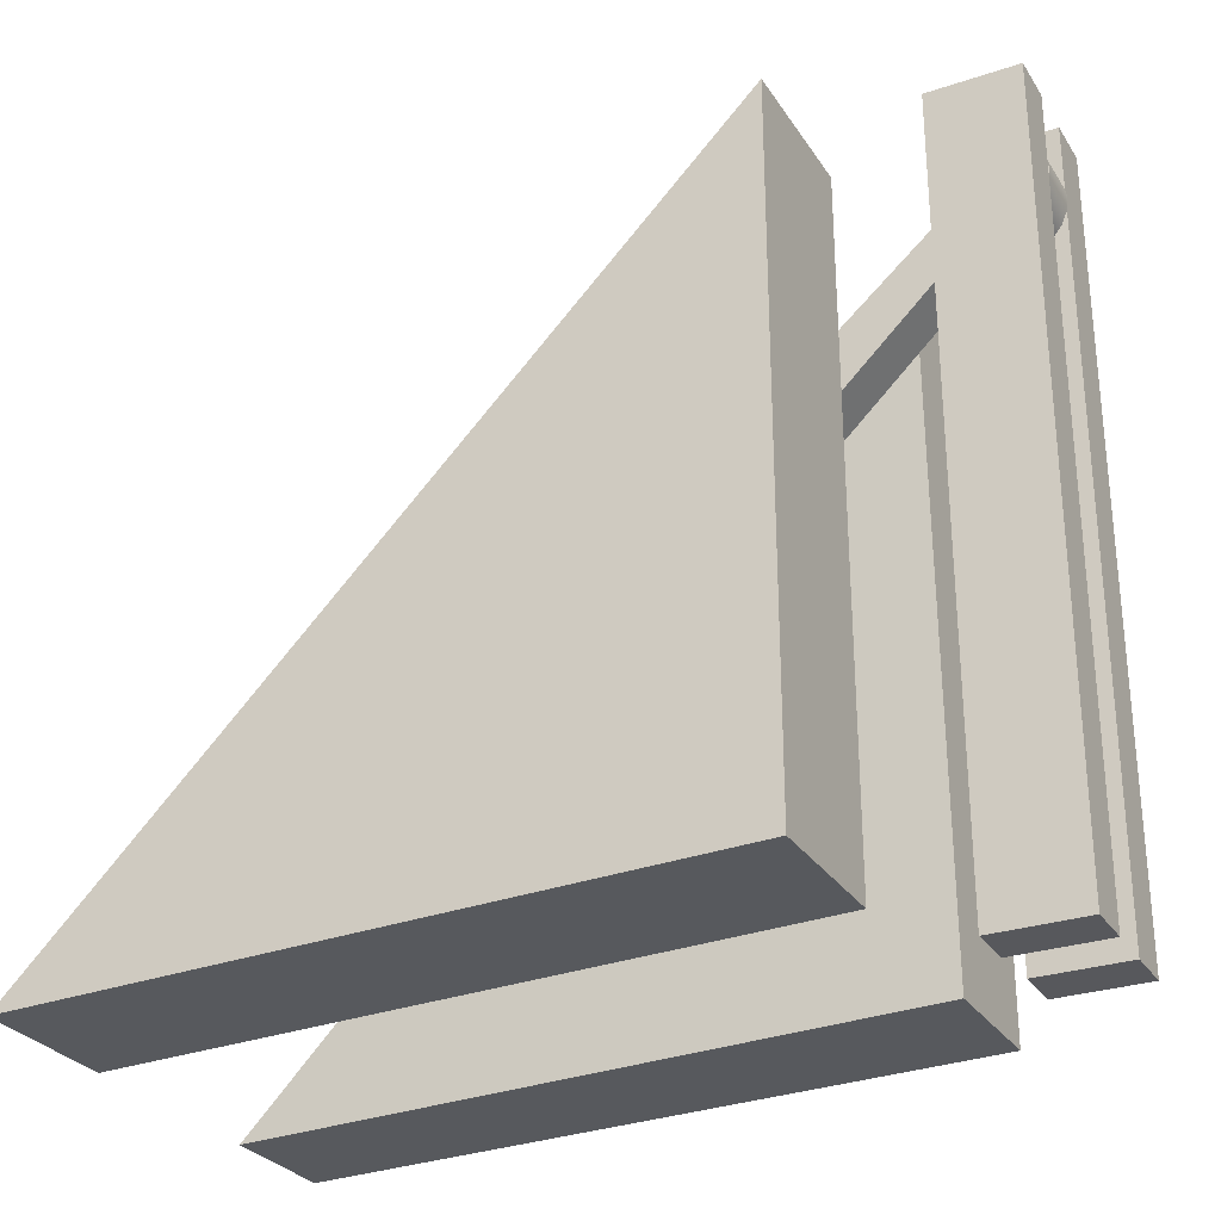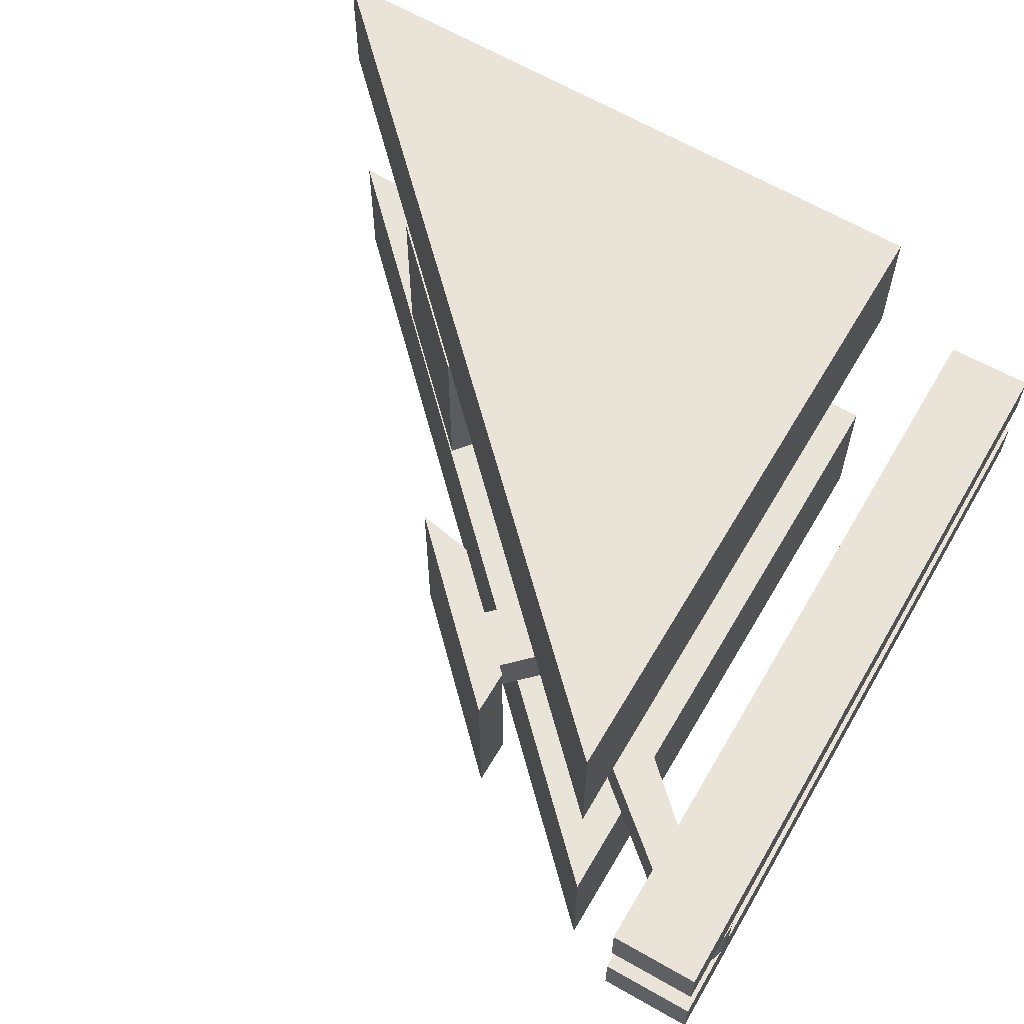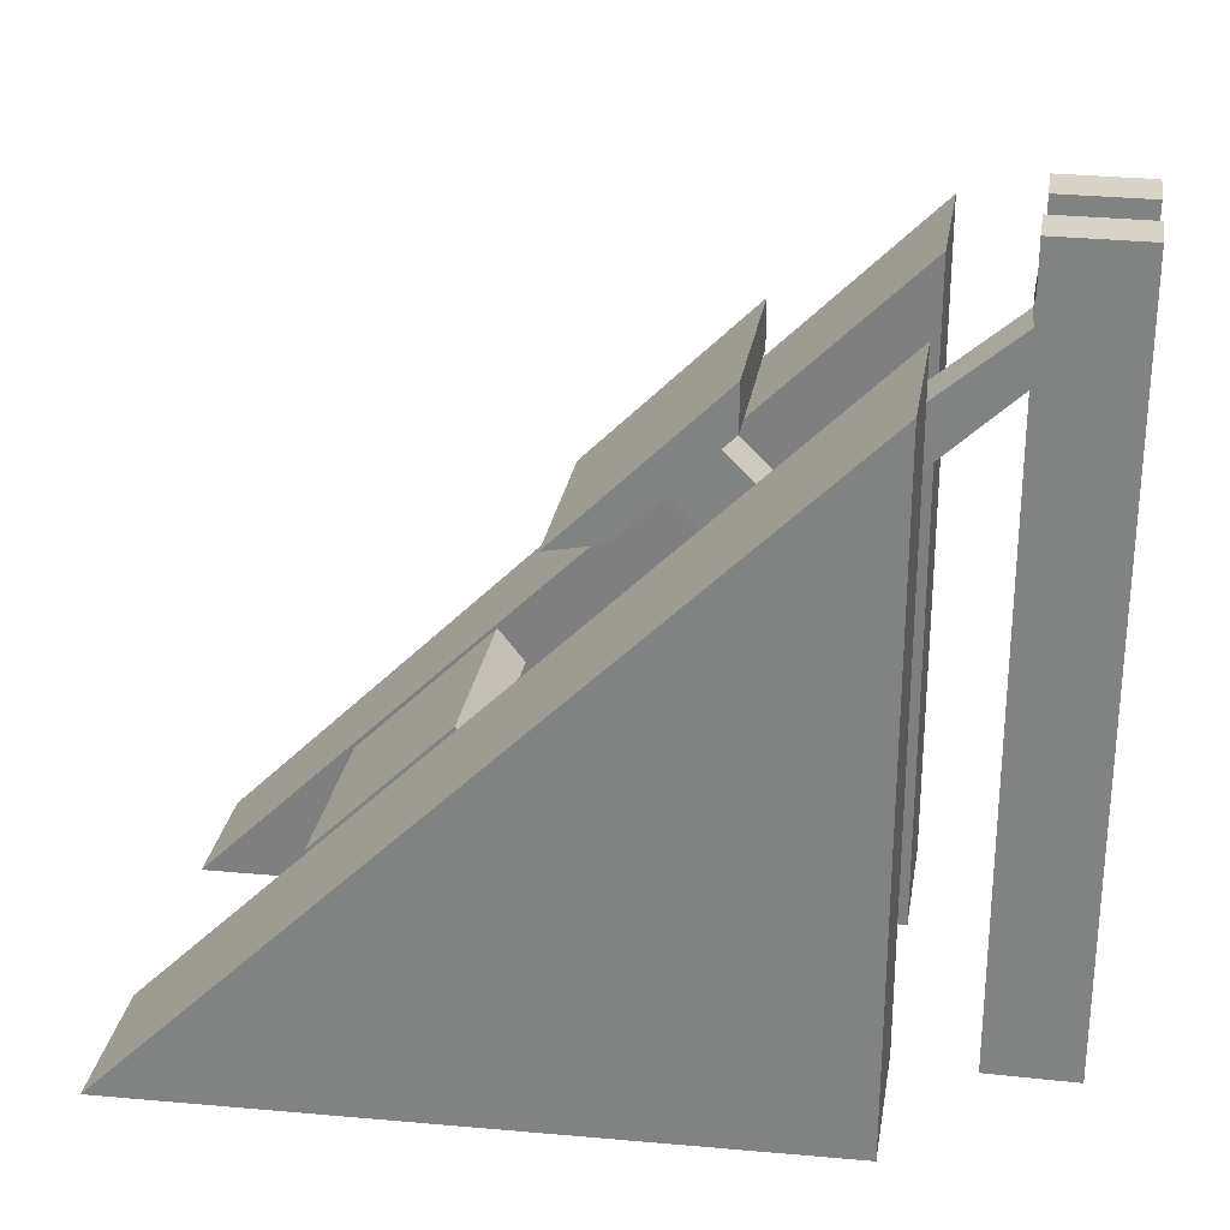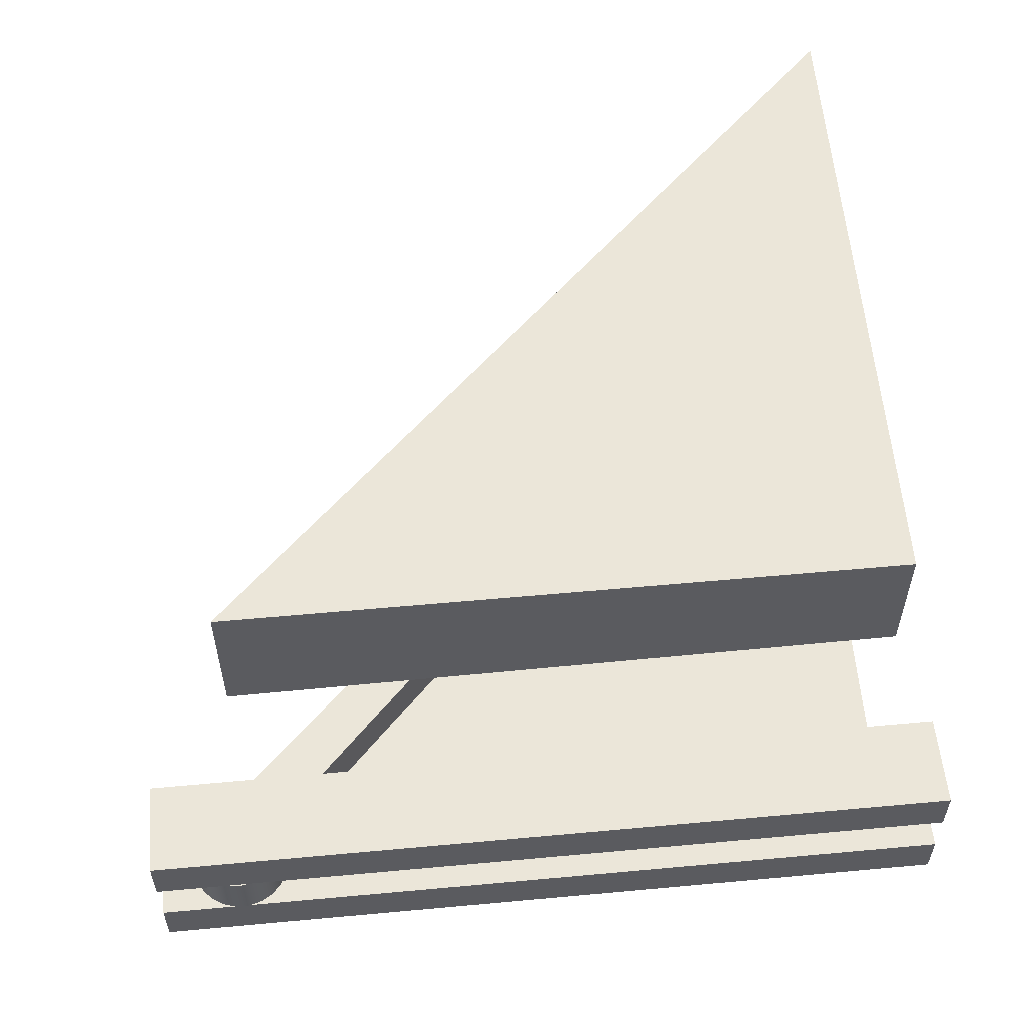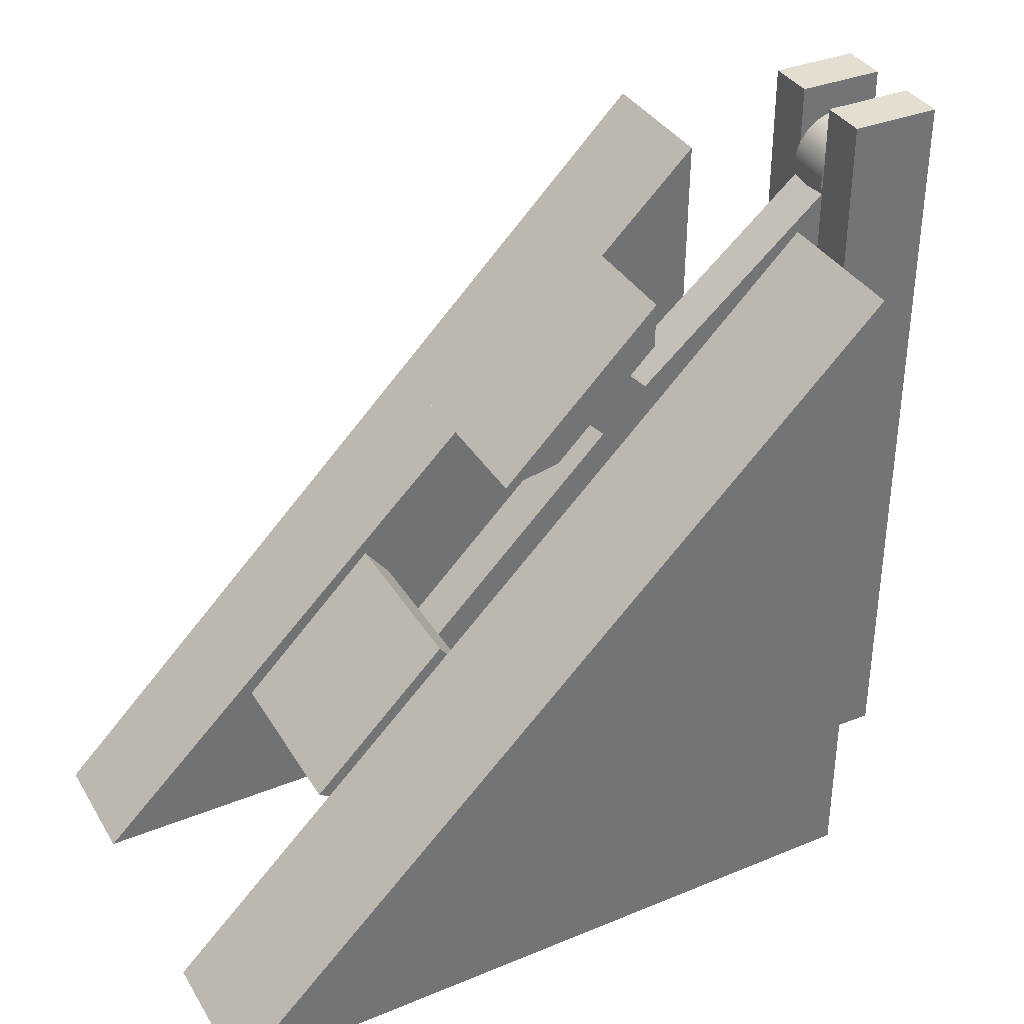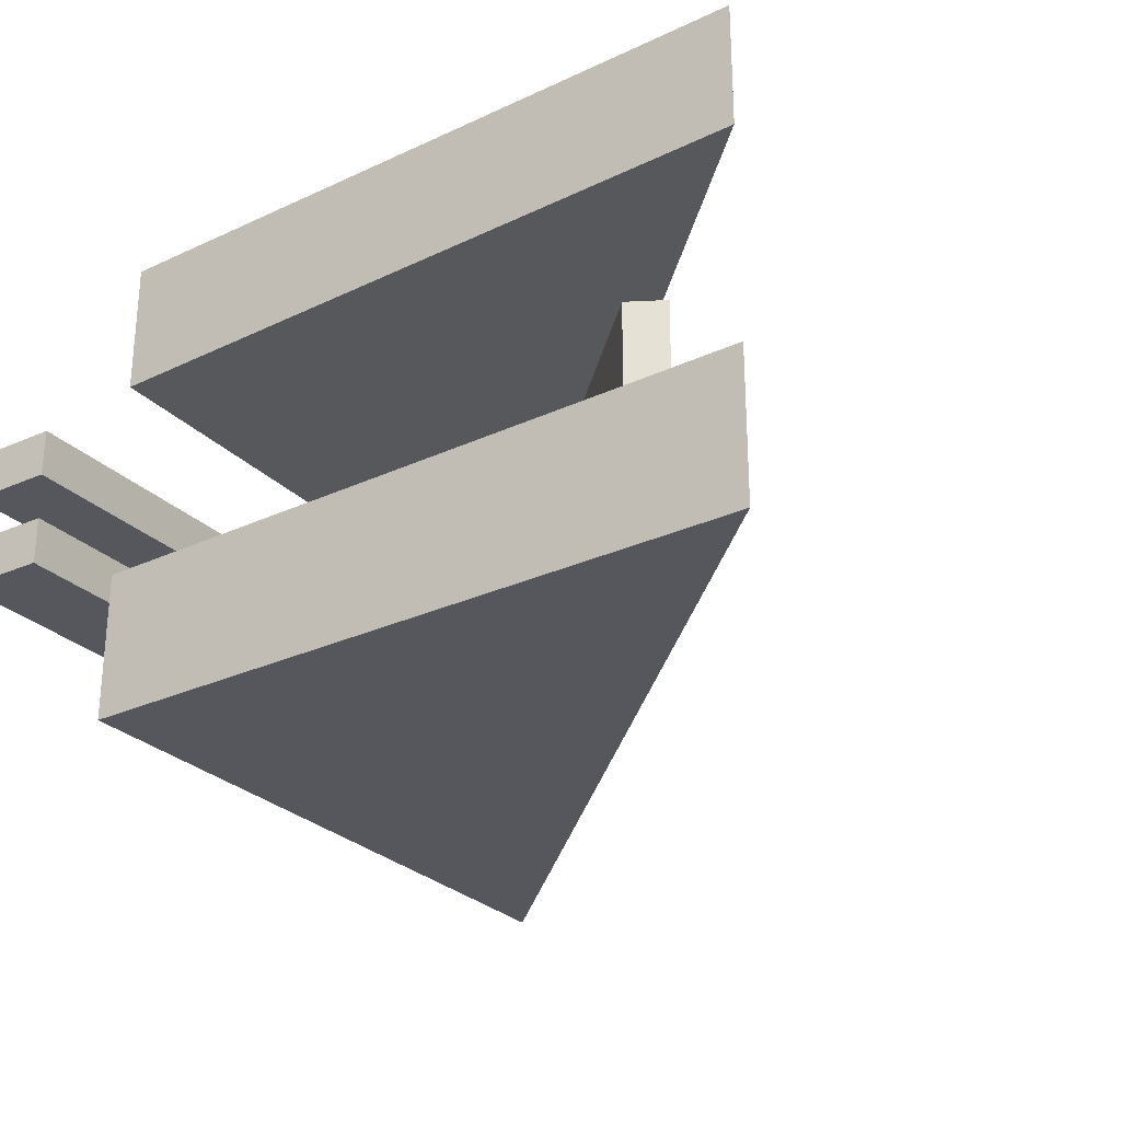
<metadata>
{"format":"obj","ext":"obj","renderer":"f3d","projection":"perspective","resolution":1024,"background":"white","views":[{"elev":-28.8,"azim":-153.3,"up":"+Y"},{"elev":61.1,"azim":-149.8,"up":"+Z"},{"elev":27.8,"azim":-170.6,"up":"+Y"},{"elev":56.1,"azim":-95.5,"up":"+Z"},{"elev":35.8,"azim":152.6,"up":"+Y"},{"elev":-27.5,"azim":34.0,"up":"+Z"}]}
</metadata>
<code>
v -7.348 -6.445 2.237
v 6.794 -6.794 2.414
v 6.794 -6.794 5
v -7.348 -6.445 5
v -7.348 7.348 5
v -7.348 -6.445 5
v 6.794 -6.794 5
v -7.348 7.348 2.068
v -7.348 -6.445 2.237
v -7.348 -6.445 5
v -7.348 7.348 5
v 6.794 -6.794 2.414
v -7.348 7.348 2.068
v -7.348 7.348 5
v 6.794 -6.794 5
v -7.348 -6.445 2.237
v -7.348 7.348 2.068
v 6.794 -6.794 2.414
v 6.794 -6.794 -1.943
v -7.348 -6.445 -1.973
v -7.348 -6.445 -5
v 6.794 -6.794 -5
v -7.348 7.348 -2.001
v 6.794 -6.794 -1.943
v 6.794 -6.794 -5
v -7.348 7.348 -5
v -7.348 -6.445 -1.973
v -7.348 7.348 -2.001
v -7.348 7.348 -5
v -7.348 -6.445 -5
v -7.348 -6.445 -5
v -7.348 7.348 -5
v 6.794 -6.794 -5
v -7.348 -6.445 -1.973
v 6.794 -6.794 -1.943
v -7.348 7.348 -2.001
v -9.467 6.494 0.5
v -9.309 6.584 0.3922
v -9.225 6.65 0.3574
v -9.144 6.73 0.3438
v -9.072 6.819 0.3548
v -9.016 6.909 0.3871
v -8.939 7.088 0.5
v -8.904 7.057 0
v -9.033 6.82 0
v -9.213 6.619 0
v -9.433 6.463 0
v -4.336 6.336 -1.7
v -4.336 6.336 2
v -1 3 2
v -1 3 -1.7
v -1 3 -1.7
v -1 3 2
v -2.181 3.232 2
v -2.181 3.232 -1.7
v -4.873 3.591 -0.5
v -4.873 3.591 0.5
v -3.706 4.757 0.5
v -3.706 4.757 -0.5
v -4.336 5.387 -1.7
v -4.336 5.387 2
v -4.336 6.336 2
v -4.336 6.336 -1.7
v 0 -1.207 2
v 2.622 -3.829 2
v 3.389 -3.389 2
v 0.5343 -0.5343 2
v -2.777 3.828 -0.5
v -2.777 3.828 0.5
v -3.906 2.698 0.5
v -3.906 2.698 -0.5
v -1 3 -1.7
v -2.181 3.232 -1.7
v -4.336 5.387 -1.7
v -4.336 6.336 -1.7
v 0.5343 -0.5343 -1.7
v 0.5343 -0.5343 2
v 3.389 -3.389 2
v 3.389 -3.389 -1.7
v 3.389 -3.389 -1.7
v 3.389 -3.389 2
v 2.622 -3.829 2
v 2.622 -3.829 -1.7
v 1.087 -2.294 -0.5
v 1.087 -2.294 0.5
v 0.5701 -3.021 0.5
v 0.5701 -3.021 -0.5
v -2.181 3.232 2
v -1 3 2
v -4.336 6.336 2
v -4.336 5.387 2
v 2.622 -3.829 -1.7
v 0 -1.207 -1.7
v 0.5343 -0.5343 -1.7
v 3.389 -3.389 -1.7
v -8.904 7.057 0
v -8.939 7.088 0.5
v -4.873 3.591 0.5
v -4.873 3.591 -0.5
v -8.939 7.088 -0.5
v -8.939 7.088 0.5
v -9.016 6.909 0.3871
v -9.072 6.819 0.3548
v -9.144 6.73 0.3438
v -9.225 6.65 0.3574
v -9.309 6.584 0.3922
v -9.467 6.494 0.5
v -9.738 6.418 0.5
v -10.02 6.423 0.5
v -10.29 6.509 0.5
v -10.52 6.669 0.5
v -10.7 6.889 0.5
v -10.8 7.151 0.5
v -10.83 7.301 0.5
v -10.83 7.454 0.5
v -10.8 7.605 0.5
v -10.71 7.848 0.5
v -10.55 8.057 0.5
v -10.35 8.217 0.5
v -10.1 8.315 0.5
v -9.845 8.346 0.5
v -9.587 8.306 0.5
v -9.349 8.198 0.5
v -9.149 8.031 0.5
v -9 7.817 0.5
v -8.916 7.582 0.5
v -8.896 7.333 0.5
v -9.467 6.494 -0.5
v -9.311 6.582 -0.3936
v -9.229 6.646 -0.3587
v -9.148 6.725 -0.3439
v -9.075 6.815 -0.3539
v -9.016 6.909 -0.3871
v -8.939 7.088 -0.5
v -8.9 7.28 -0.5
v -8.9 7.476 -0.5
v -8.939 7.668 -0.5
v -9.048 7.901 -0.5
v -9.215 8.098 -0.5
v -9.428 8.243 -0.5
v -9.672 8.327 -0.5
v -9.929 8.344 -0.5
v -10.18 8.292 -0.5
v -10.41 8.175 -0.5
v -10.6 8.003 -0.5
v -10.74 7.785 -0.5
v -10.82 7.539 -0.5
v -10.83 7.432 -0.5
v -10.83 7.324 -0.5
v -10.82 7.216 -0.5
v -10.74 6.976 -0.5
v -10.61 6.762 -0.5
v -10.43 6.591 -0.5
v -10.2 6.472 -0.5
v -9.959 6.415 -0.5
v -9.708 6.422 -0.5
v -10.83 7.324 -0.5
v -10.83 7.301 0.5
v -9 7.817 0.5
v -9 6.052 0.5
v 0.5701 -3.021 0.5
v 1.087 -2.294 0.5
v 0 -1.207 0.5
v -3.906 2.698 0.5
v -2.777 3.828 0.5
v -3.706 4.757 0.5
v -4.873 3.591 0.5
v -8.939 7.088 0.5
v -8.896 7.333 0.5
v -8.916 7.582 0.5
v -8.939 7.088 -0.5
v -9.016 6.909 -0.3871
v -9.075 6.815 -0.3539
v -9.148 6.725 -0.3439
v -9.229 6.646 -0.3587
v -9.311 6.582 -0.3936
v -9.467 6.494 -0.5
v -9.433 6.463 0
v -9.213 6.619 0
v -9.033 6.82 0
v -8.904 7.057 0
v 0 -1.207 0.5
v 0 -1.207 -0.5
v -3.906 2.698 -0.5
v -3.906 2.698 0.5
v -9.467 6.494 0.5
v -9.433 6.463 0
v -9.467 6.494 -0.5
v -8.939 5.994 -0.5
v 0.5701 -3.021 -0.5
v 0.5701 -3.021 0.5
v -9 6.052 0.5
v 0 -1.207 0.5
v 0 -1.207 2
v 0.5343 -0.5343 2
v 0.5343 -0.5343 -1.7
v 0 -1.207 -1.7
v 0 -1.207 -0.5
v -2.181 3.232 -1.7
v -2.181 3.232 2
v -4.336 5.387 2
v -4.336 5.387 -1.7
v -2.777 3.828 -0.5
v -3.706 4.757 -0.5
v -3.706 4.757 0.5
v -2.777 3.828 0.5
v 0 -1.207 0.5
v 1.087 -2.294 0.5
v 1.087 -2.294 -0.5
v 0 -1.207 -0.5
v 0 -1.207 -1.7
v 2.622 -3.829 -1.7
v 2.622 -3.829 2
v 0 -1.207 2
v -10.82 -7 -0.5
v -10.82 7.216 -0.5
v -10.82 7.539 -0.5
v -10.82 9 -0.5
v -10.82 9 -1.486
v -10.82 -7 -1.486
v -9.467 6.494 0.5
v -9 6.052 0.5
v -9 -7 0.5
v -10.8 -7 0.5
v -10.8 7.151 0.5
v -10.7 6.889 0.5
v -10.52 6.669 0.5
v -10.29 6.509 0.5
v -10.02 6.423 0.5
v -9.738 6.418 0.5
v -10.8 -7 1.5
v -10.8 9 1.5
v -10.8 9 0.5
v -10.8 7.605 0.5
v -10.8 7.151 0.5
v -10.8 -7 0.5
v -10.82 -7 -1.486
v -10.82 9 -1.486
v -8.939 9 -1.486
v -8.939 -7 -1.486
v -8.939 5.994 -0.5
v -8.939 7.088 -0.5
v -4.873 3.591 -0.5
v -3.706 4.757 -0.5
v -2.777 3.828 -0.5
v -3.906 2.698 -0.5
v 0 -1.207 -0.5
v 1.087 -2.294 -0.5
v 0.5701 -3.021 -0.5
v -9 -7 1.5
v -10.8 -7 1.5
v -10.8 -7 0.5
v -9 -7 0.5
v -8.939 7.088 -0.5
v -8.939 7.668 -0.5
v -8.9 7.476 -0.5
v -8.9 7.28 -0.5
v -9 -7 1.5
v -9 9 1.5
v -10.8 9 1.5
v -10.8 -7 1.5
v -10.82 7.539 -0.5
v -10.74 7.785 -0.5
v -10.6 8.003 -0.5
v -10.41 8.175 -0.5
v -10.18 8.292 -0.5
v -9.929 8.344 -0.5
v -9.672 8.327 -0.5
v -9.428 8.243 -0.5
v -9.215 8.098 -0.5
v -9.048 7.901 -0.5
v -8.939 7.668 -0.5
v -8.939 9 -0.5
v -10.82 9 -0.5
v -10.8 9 1.5
v -9 9 1.5
v -9 9 0.5
v -10.8 9 0.5
v -8.939 -7 -1.486
v -8.939 9 -1.486
v -8.939 9 -0.5
v -8.939 7.668 -0.5
v -8.939 7.088 -0.5
v -8.939 5.994 -0.5
v -8.939 -7 -0.5
v -9 -7 0.5
v -9 6.052 0.5
v -9 7.817 0.5
v -9 9 0.5
v -9 9 1.5
v -9 -7 1.5
v -10.82 7.539 -0.5
v -10.82 7.216 -0.5
v -10.83 7.324 -0.5
v -10.83 7.432 -0.5
v -8.939 -7 -1.486
v -8.939 -7 -0.5
v -10.82 -7 -0.5
v -10.82 -7 -1.486
v -10.8 7.151 0.5
v -10.8 7.605 0.5
v -10.83 7.454 0.5
v -10.83 7.301 0.5
v -9 7.817 0.5
v -9.149 8.031 0.5
v -9.349 8.198 0.5
v -9.587 8.306 0.5
v -9.845 8.346 0.5
v -10.1 8.315 0.5
v -10.35 8.217 0.5
v -10.55 8.057 0.5
v -10.71 7.848 0.5
v -10.8 7.605 0.5
v -10.8 9 0.5
v -9 9 0.5
v -8.939 5.994 -0.5
v -9.467 6.494 -0.5
v -9.708 6.422 -0.5
v -9.959 6.415 -0.5
v -10.2 6.472 -0.5
v -10.43 6.591 -0.5
v -10.61 6.762 -0.5
v -10.74 6.976 -0.5
v -10.82 7.216 -0.5
v -10.82 -7 -0.5
v -8.939 -7 -0.5
v -8.939 9 -0.5
v -8.939 9 -1.486
v -10.82 9 -1.486
v -10.82 9 -0.5
f 1 2 4
f 4 2 3
f 5 6 7
f 8 9 11
f 11 9 10
f 13 14 12
f 12 14 15
f 16 17 18
f 19 20 22
f 22 20 21
f 24 25 23
f 23 25 26
f 27 28 30
f 30 28 29
f 31 32 33
f 34 35 36
f 37 38 47
f 47 38 46
f 46 38 39
f 46 39 40
f 46 40 45
f 45 40 41
f 45 41 42
f 43 44 42
f 42 44 45
f 49 50 48
f 48 50 51
f 53 54 52
f 52 54 55
f 57 58 56
f 56 58 59
f 61 62 60
f 60 62 63
f 64 65 67
f 67 65 66
f 69 70 68
f 68 70 71
f 72 73 75
f 75 73 74
f 77 78 76
f 76 78 79
f 81 82 80
f 80 82 83
f 85 86 84
f 84 86 87
f 89 90 88
f 88 90 91
f 93 94 92
f 92 94 95
f 97 98 96
f 96 98 99
f 96 99 100
f 102 134 101
f 101 134 135
f 101 135 127
f 127 135 136
f 127 136 126
f 126 136 137
f 126 137 125
f 125 137 138
f 125 138 124
f 124 138 139
f 124 139 123
f 123 139 140
f 123 140 122
f 122 140 141
f 122 141 121
f 121 141 142
f 121 142 120
f 120 142 143
f 120 143 119
f 119 143 144
f 119 144 118
f 118 144 145
f 118 145 117
f 117 145 146
f 117 146 116
f 116 146 147
f 116 147 115
f 115 147 148
f 115 148 157
f 134 102 133
f 133 102 103
f 133 103 132
f 132 103 104
f 132 104 131
f 131 104 105
f 131 105 130
f 130 105 106
f 130 106 129
f 129 106 107
f 129 107 128
f 128 107 156
f 156 107 108
f 156 108 155
f 155 108 109
f 155 109 154
f 154 109 110
f 154 110 153
f 153 110 111
f 153 111 152
f 152 111 112
f 152 112 151
f 151 112 113
f 151 113 150
f 150 113 158
f 150 158 149
f 157 114 115
f 170 159 168
f 168 159 160
f 168 160 167
f 167 160 164
f 167 164 166
f 166 164 165
f 160 161 164
f 164 161 163
f 163 161 162
f 168 169 170
f 171 172 181
f 181 172 180
f 180 172 173
f 180 173 174
f 180 174 179
f 179 174 175
f 179 175 176
f 177 178 176
f 176 178 179
f 183 184 182
f 182 184 185
f 186 187 192
f 192 187 191
f 191 187 190
f 190 187 189
f 189 187 188
f 194 195 193
f 193 195 196
f 193 196 198
f 198 196 197
f 200 206 199
f 199 206 203
f 199 203 204
f 206 200 205
f 205 200 201
f 205 201 202
f 205 202 204
f 204 202 199
f 207 208 214
f 214 208 213
f 213 208 212
f 212 208 209
f 212 209 211
f 211 209 210
f 215 216 220
f 220 216 219
f 219 216 217
f 219 217 218
f 222 223 221
f 221 223 230
f 230 223 229
f 229 223 224
f 229 224 228
f 228 224 227
f 227 224 226
f 226 224 225
f 236 231 235
f 235 231 232
f 235 232 234
f 234 232 233
f 238 239 237
f 237 239 240
f 242 243 241
f 241 243 246
f 241 246 249
f 249 246 247
f 249 247 248
f 243 244 246
f 246 244 245
f 251 252 250
f 250 252 253
f 255 256 254
f 254 256 257
f 259 260 258
f 258 260 261
f 262 263 274
f 274 263 264
f 274 264 265
f 265 266 274
f 274 266 267
f 274 267 273
f 273 267 268
f 273 268 269
f 269 270 273
f 273 270 271
f 273 271 272
f 276 277 275
f 275 277 278
f 285 279 284
f 284 279 280
f 284 280 283
f 283 280 282
f 282 280 281
f 286 287 291
f 291 287 290
f 290 287 288
f 290 288 289
f 292 293 295
f 295 293 294
f 296 297 299
f 299 297 298
f 301 302 300
f 300 302 303
f 304 305 315
f 315 305 306
f 315 306 307
f 307 308 315
f 315 308 314
f 314 308 309
f 314 309 310
f 310 311 314
f 314 311 312
f 314 312 313
f 316 317 326
f 326 317 318
f 326 318 319
f 326 319 325
f 325 319 320
f 325 320 321
f 321 322 325
f 325 322 323
f 325 323 324
f 327 328 330
f 330 328 329

</code>
